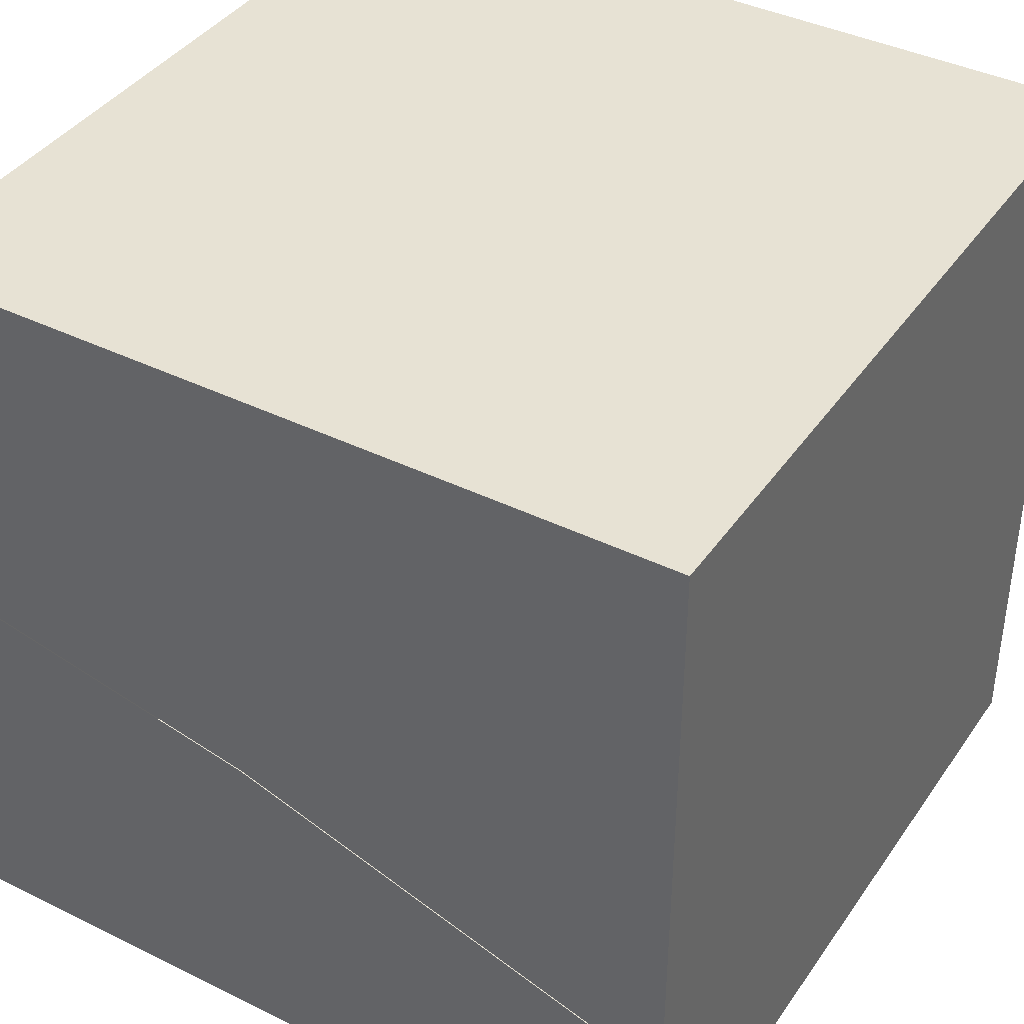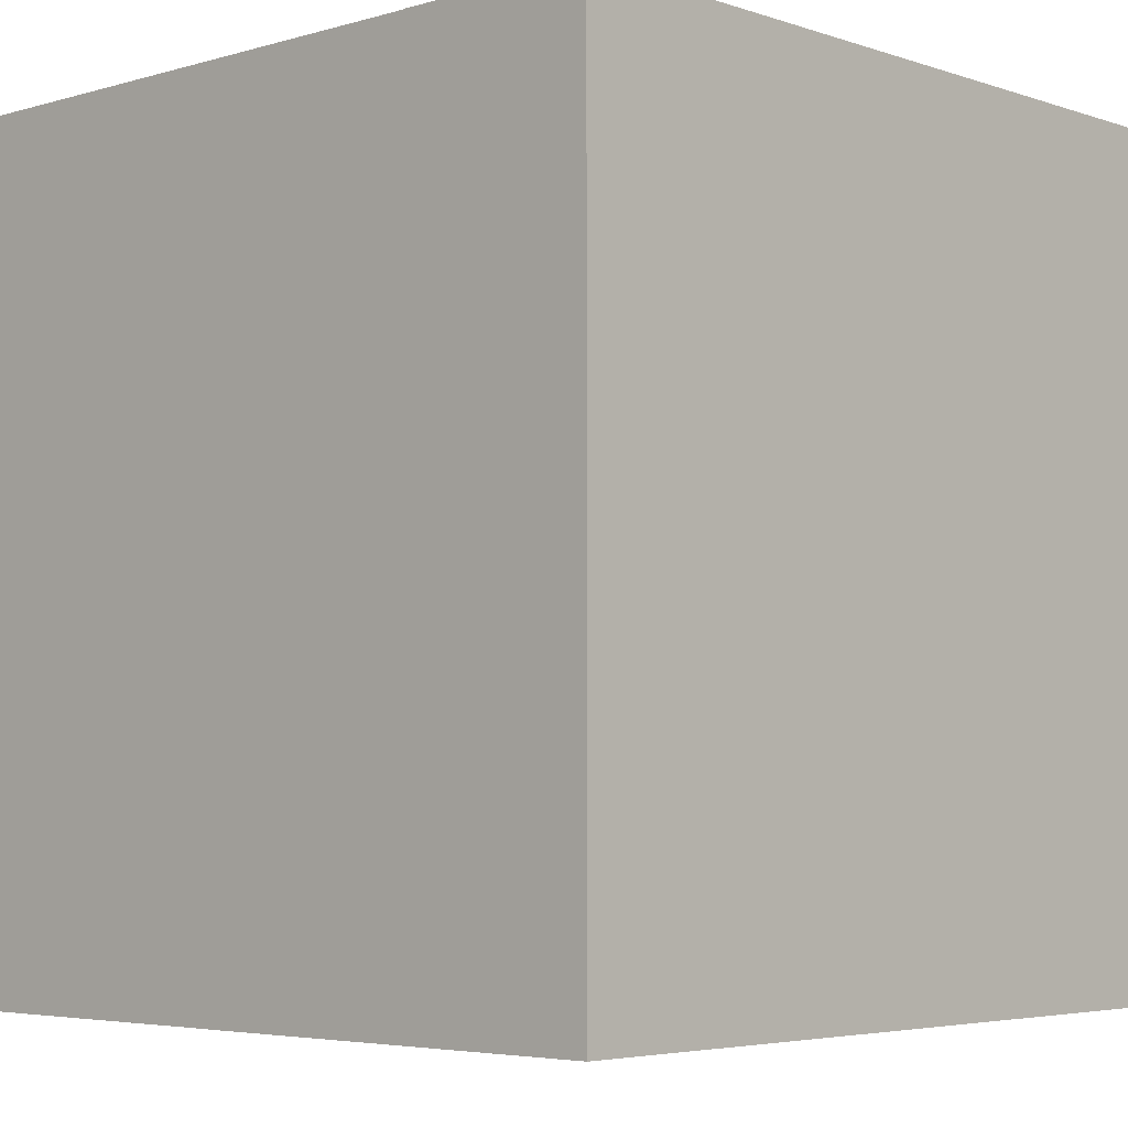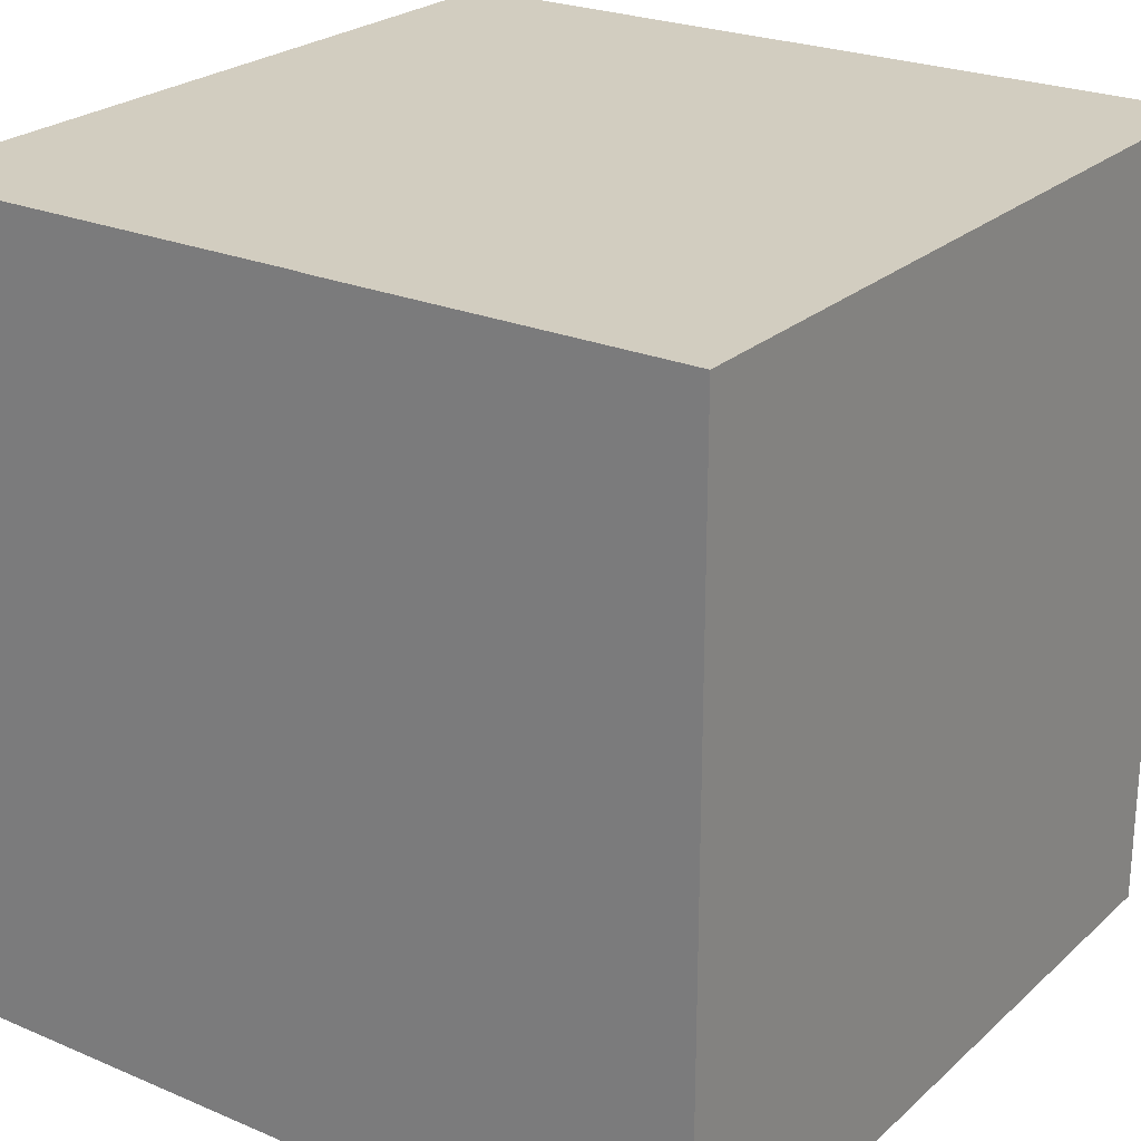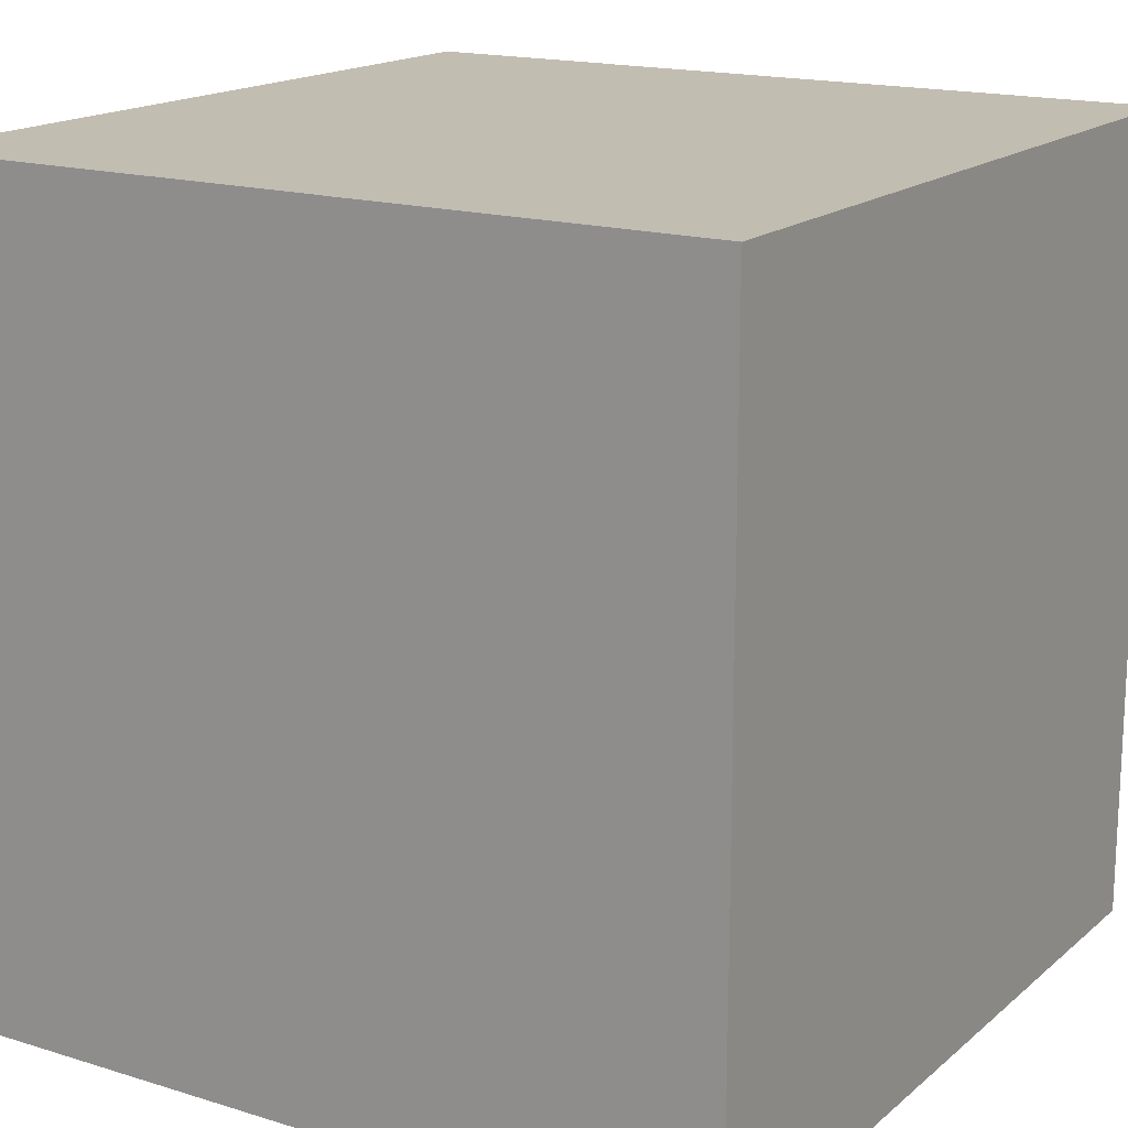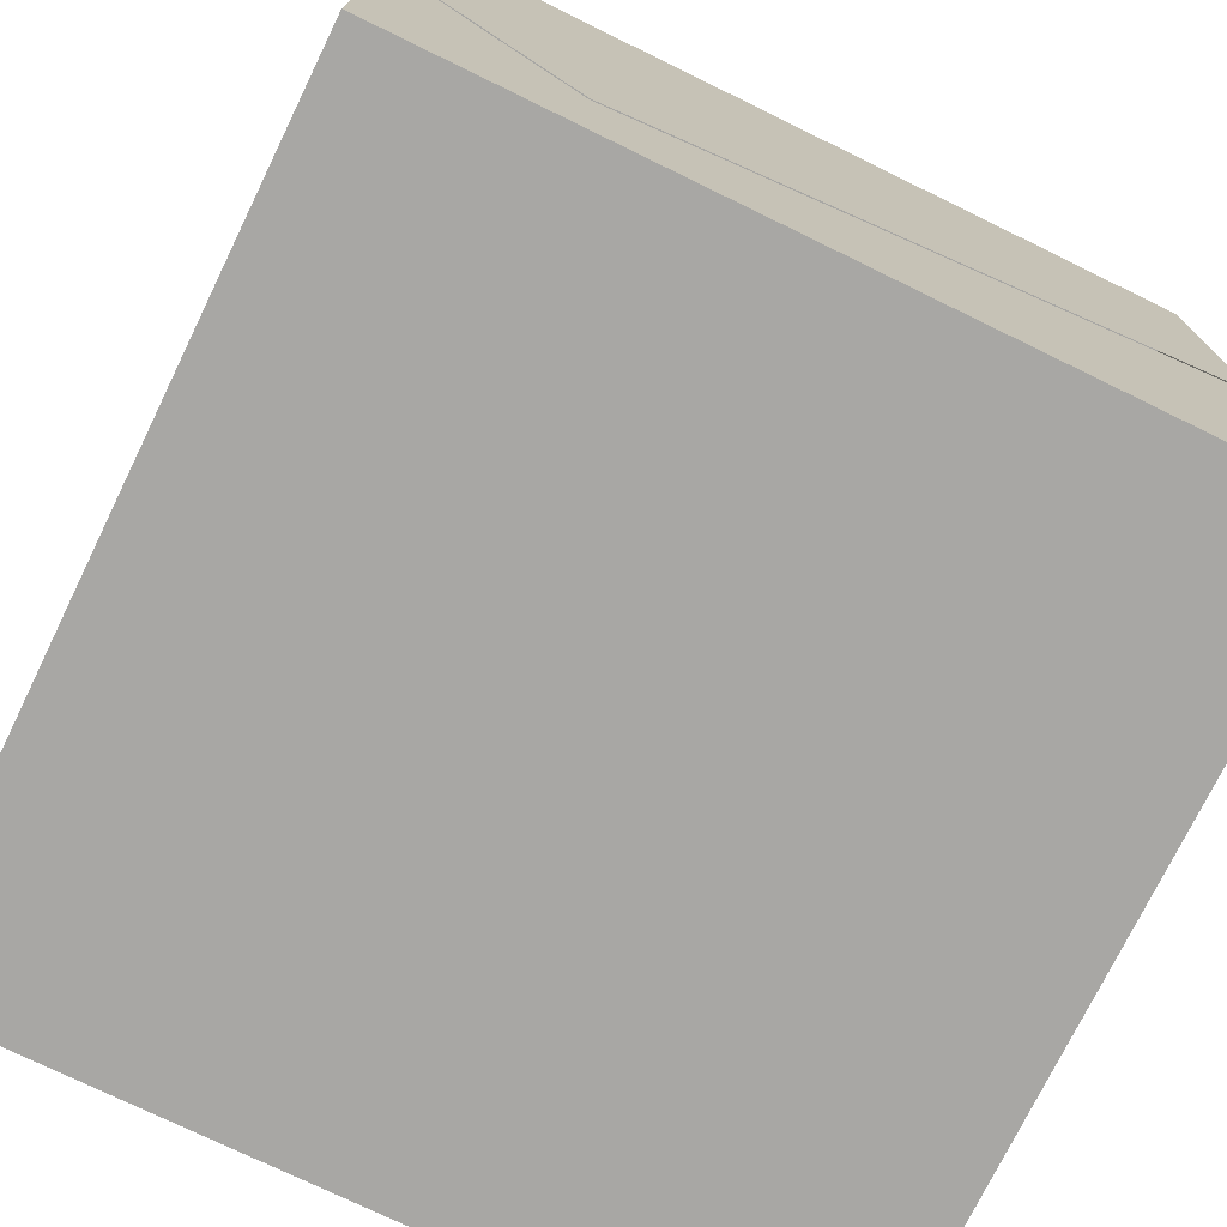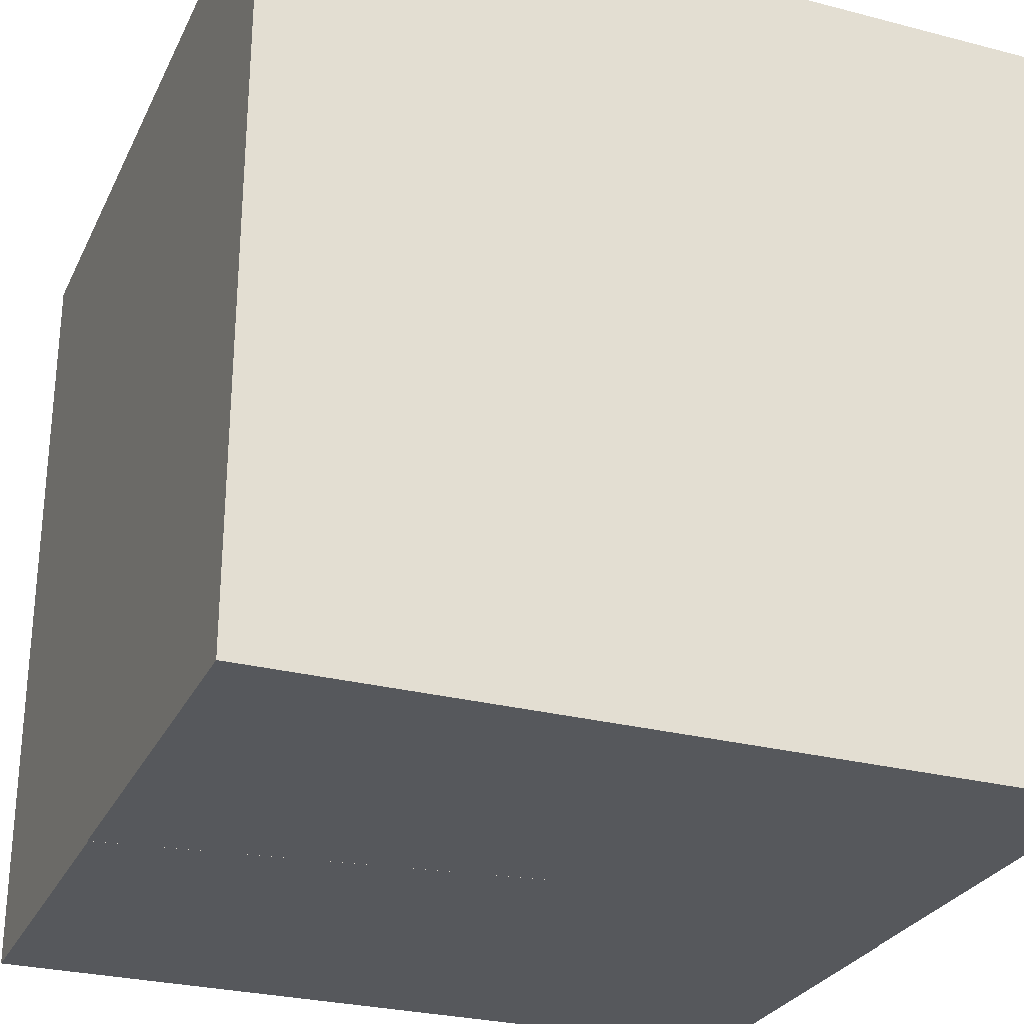
<metadata>
{"format":"obj","ext":"obj","renderer":"f3d","projection":"perspective","resolution":1024,"background":"white","views":[{"elev":39.9,"azim":-58.7,"up":"+Y"},{"elev":-4.5,"azim":-47.0,"up":"+Z"},{"elev":24.3,"azim":125.0,"up":"+Z"},{"elev":16.8,"azim":122.0,"up":"+Z"},{"elev":-74.6,"azim":64.0,"up":"+Y"},{"elev":-27.8,"azim":-21.6,"up":"+Z"}]}
</metadata>
<code>
v  -0.5012 -0.5 0.5
v  -0.5012 -0.5 -0.5
v  0.4988 -0.5 -0.5
v  0.4988 -0.5 0.5
v  0.4988 0.038 0.5
v  -0.1537 -0.1559 0.5
v  -0.5012 -0.2592 0.5
v  0.4988 0.0201 -0.5
v  0.4988 -0.271 0.2687
v  -0.5012 0.0229 -0.5
v  0.0469 -0.0526 -0.5
v  -0.5012 -0.0696 -0.0652
g Fragment1
f 1 2 3
f 3 4 1
f 1 4 5
f 5 6 1
f 7 1 6
f 4 3 8
f 8 9 4
f 5 4 9
f 3 2 10
f 10 11 3
f 8 3 11
f 7 12 2
f 2 1 7
f 10 2 12
v  -0.5 0.49 0.5
v  0.5 0.49 0.5
v  0.5 0.49 -0.5
v  -0.5 0.49 -0.5
v  -0.5 -0.2592 0.5
v  -0.5 -0.0696 -0.0652
v  -0.5 0.0229 -0.5
v  0.0481 -0.0526 -0.5
v  0.5 0.0201 -0.5
v  0.5 -0.271 0.2687
v  0.5 0.038 0.5
v  -0.1524 -0.1559 0.5
g Fragment
f 13 14 15
f 15 16 13
f 17 13 18
f 18 13 16
f 16 19 18
f 19 16 20
f 20 16 15
f 15 21 20
f 21 15 22
f 22 15 14
f 14 23 22
f 23 14 24
f 14 13 17
f 17 24 14

</code>
